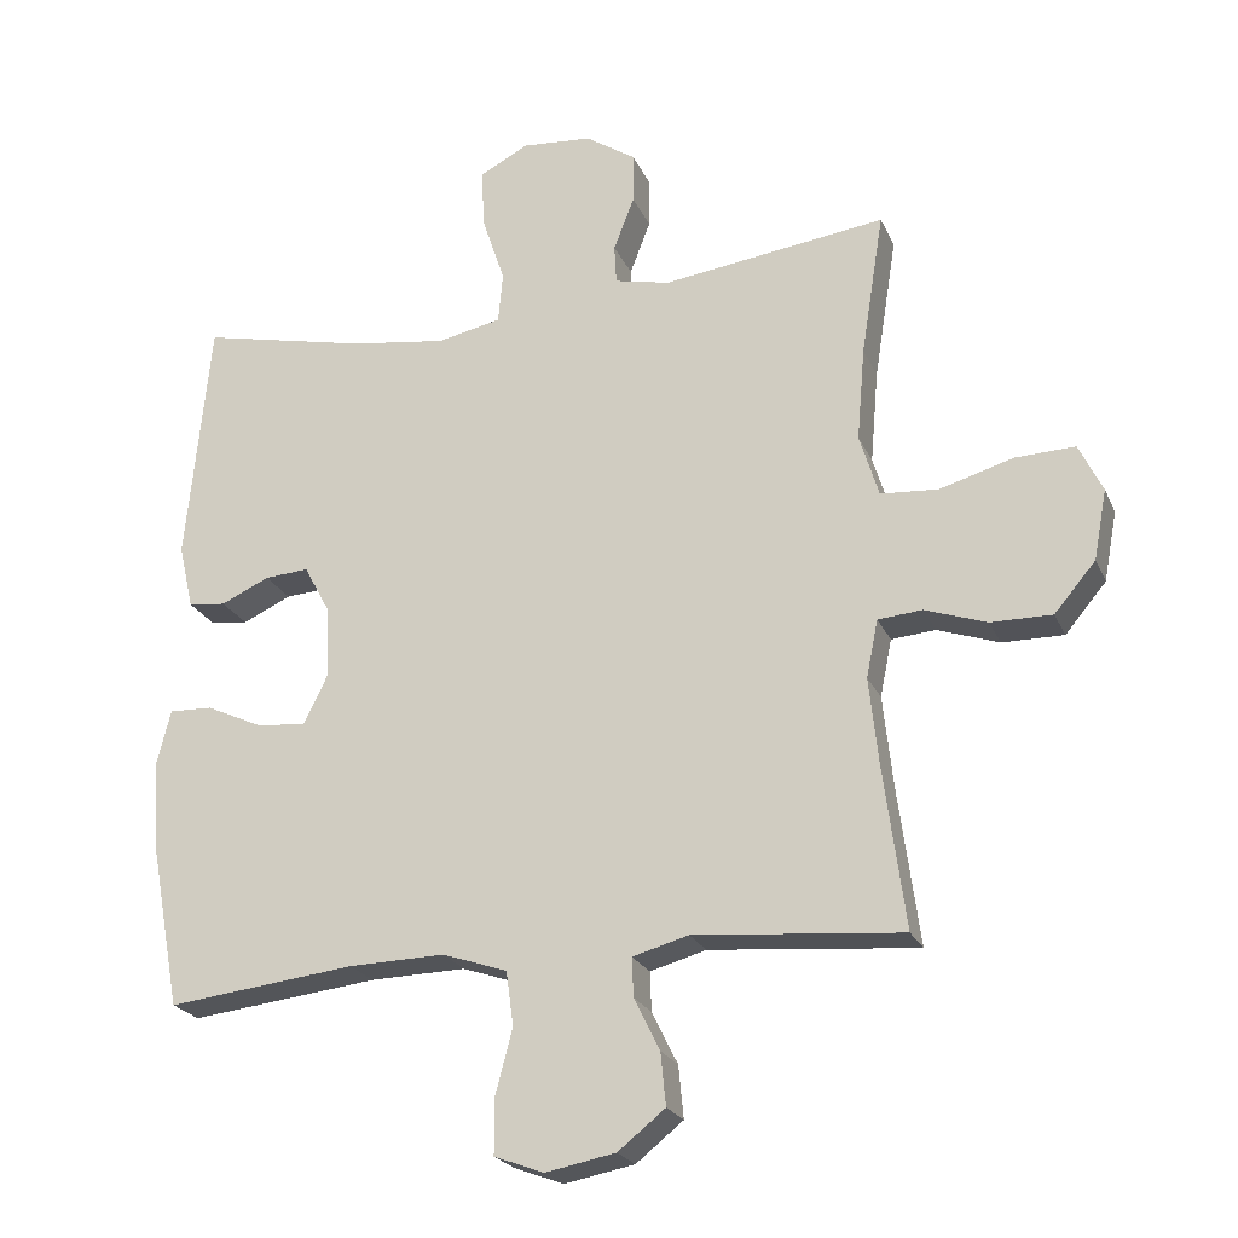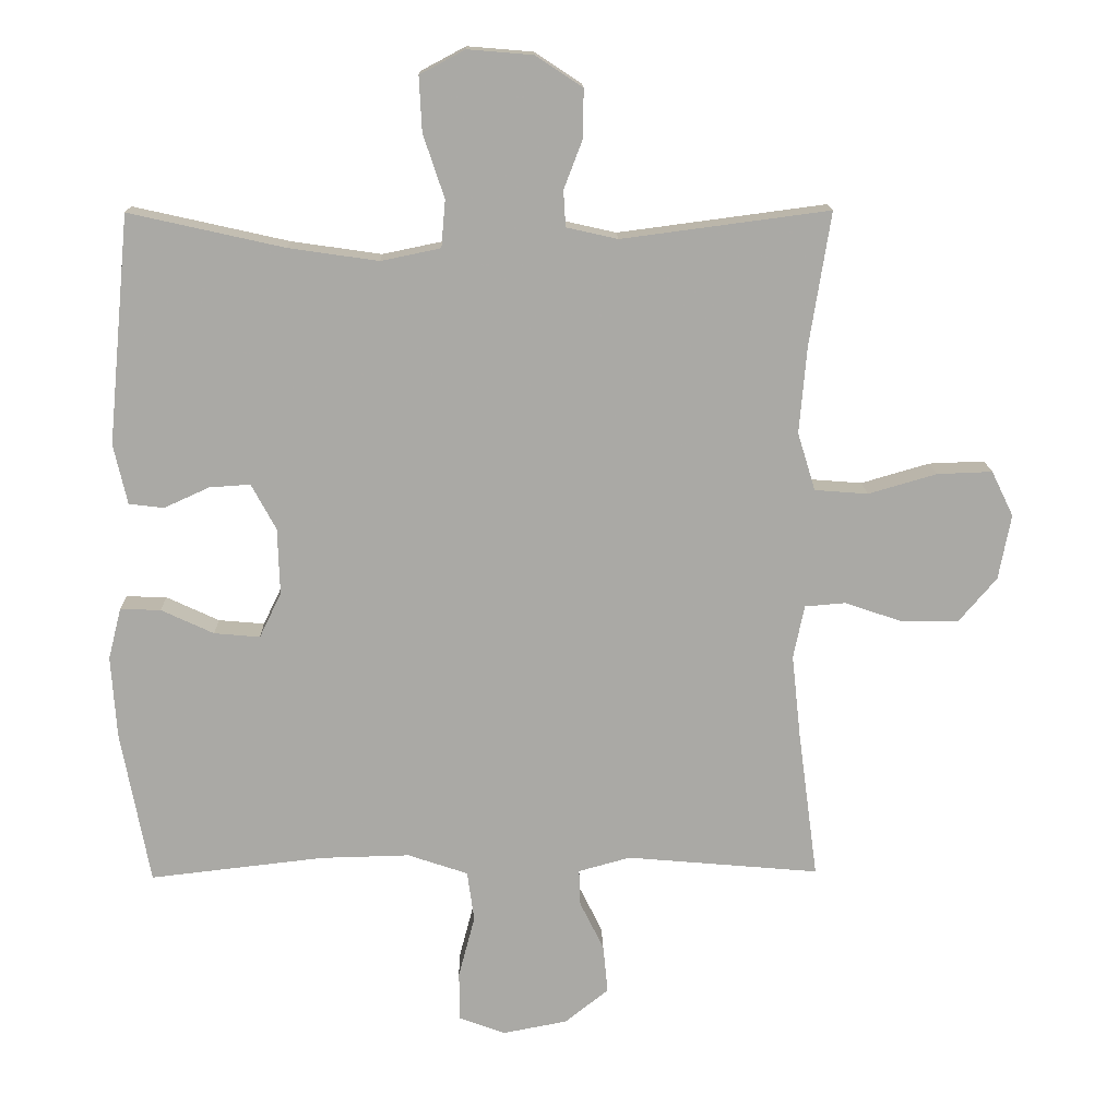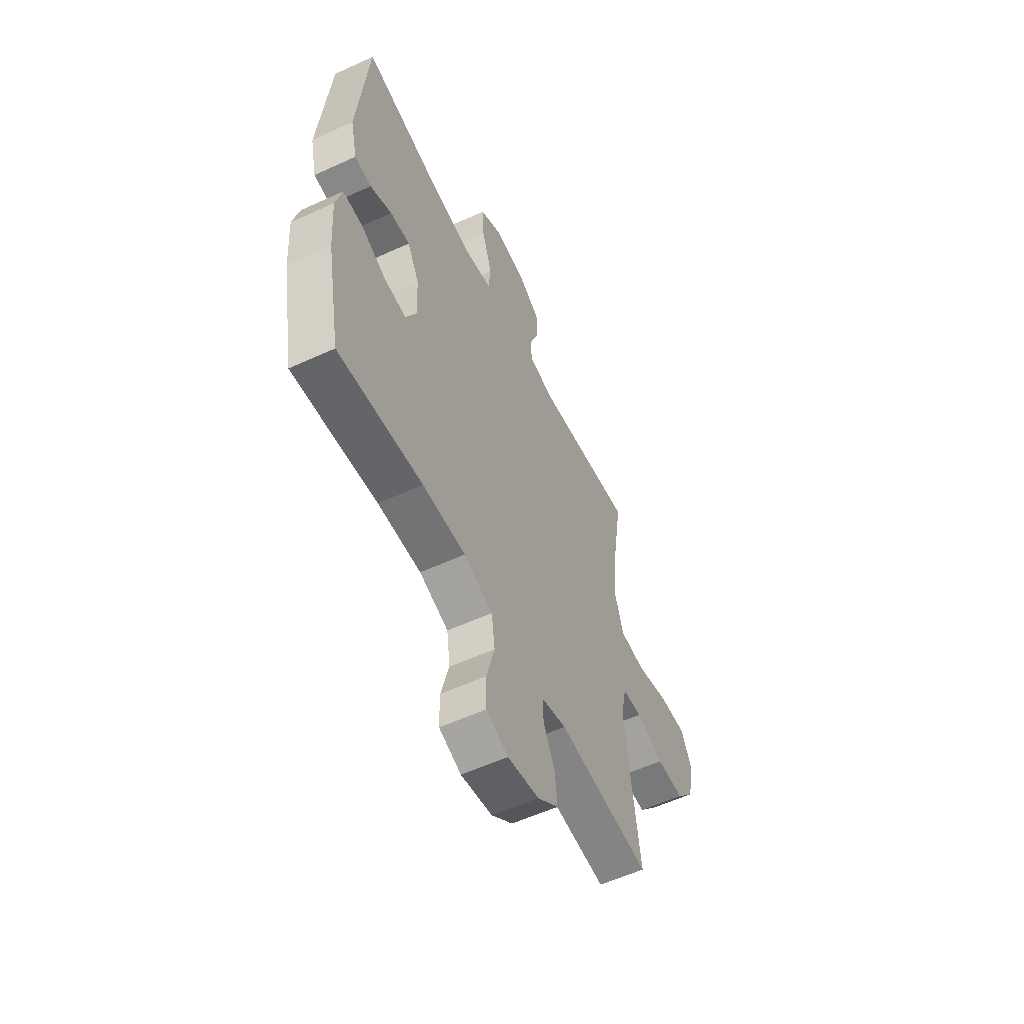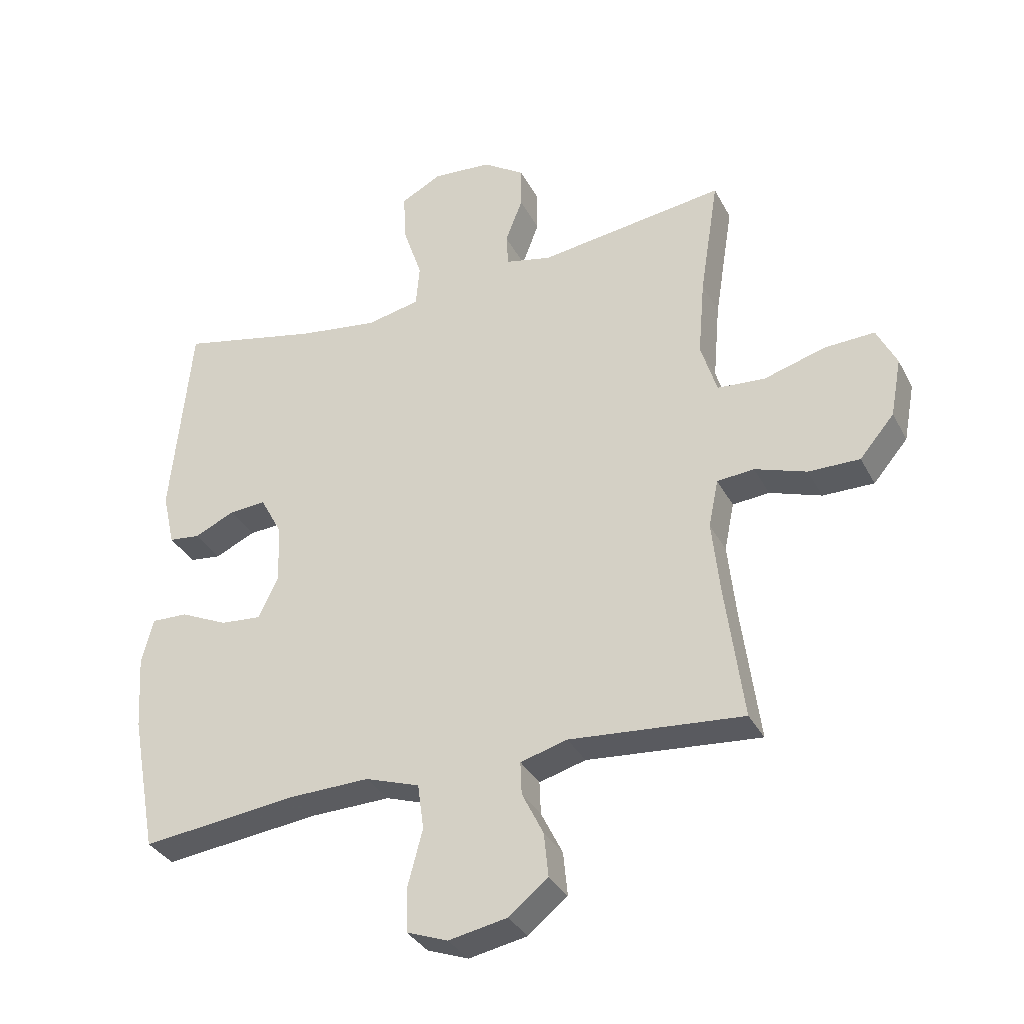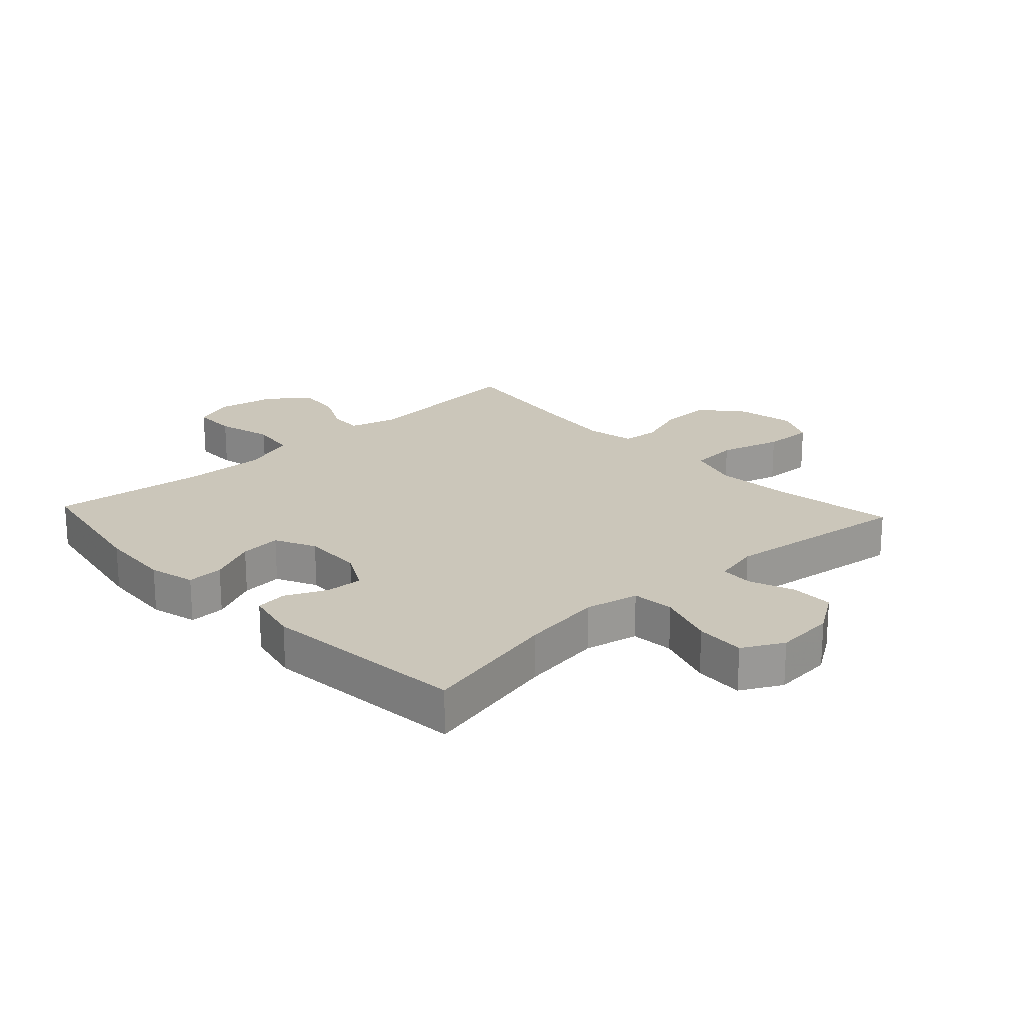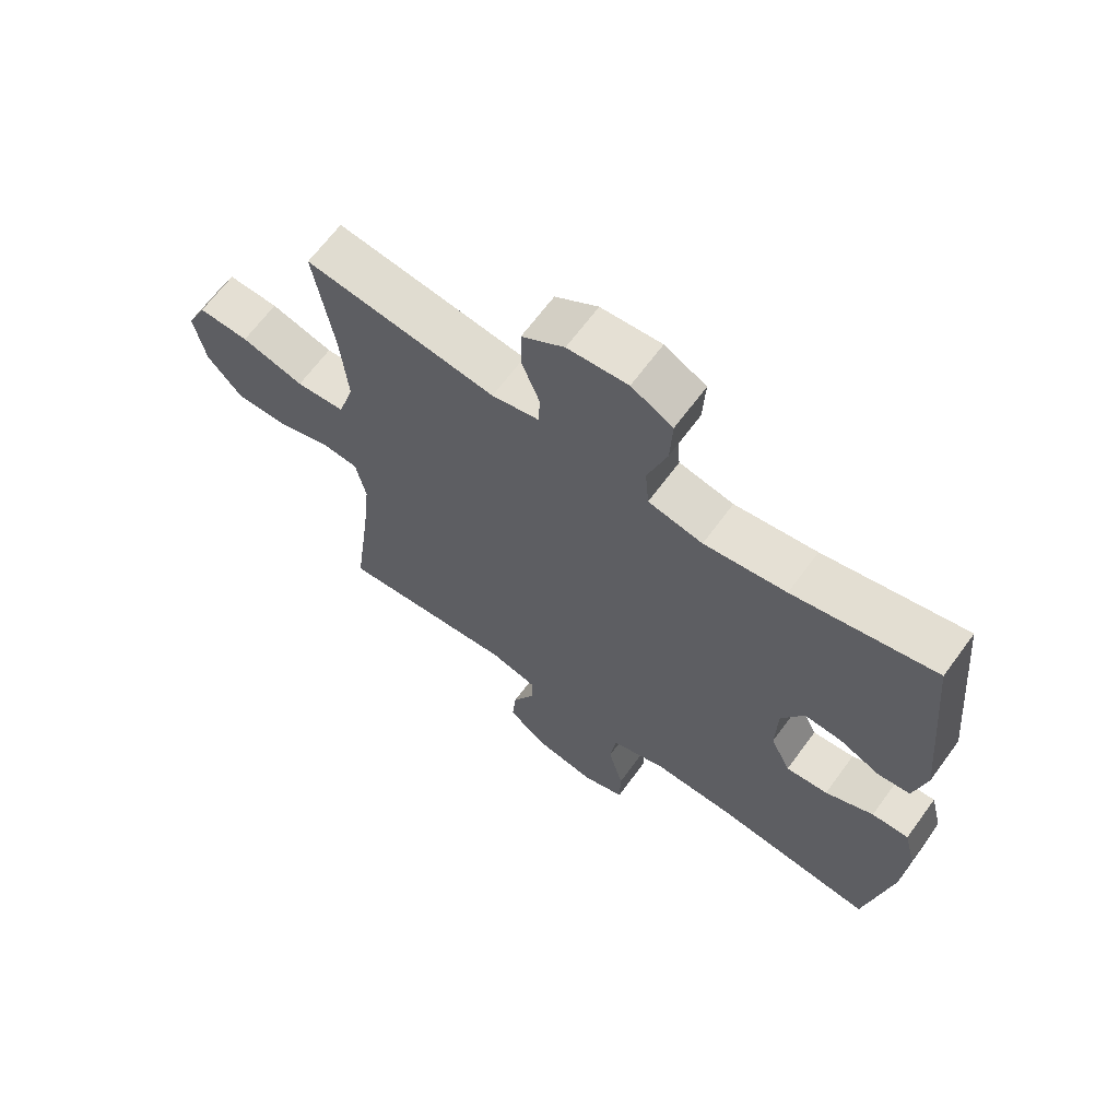
<metadata>
{"format":"obj","ext":"obj","renderer":"f3d","projection":"perspective","resolution":1024,"background":"white","views":[{"elev":-22.9,"azim":19.4,"up":"+Z"},{"elev":14.7,"azim":-1.4,"up":"+Z"},{"elev":-57.1,"azim":-64.5,"up":"+Z"},{"elev":-34.1,"azim":24.4,"up":"+Z"},{"elev":21.1,"azim":-42.9,"up":"+Y"},{"elev":65.8,"azim":-143.8,"up":"+Z"}]}
</metadata>
<code>
v -0.5 0.07 0.5
v -0.273 0.07 0.449
v -0.142 0.07 0.43
v -0.055 0.07 0.448
v -0.049 0.07 0.517
v -0.08 0.07 0.61
v -0.084 0.07 0.69
v -0.018 0.07 0.725
v 0.078 0.07 0.717
v 0.146 0.07 0.672
v 0.146 0.07 0.603
v 0.118 0.07 0.53
v 0.121 0.07 0.477
v 0.196 0.07 0.46
v 0.5 0.07 0.5
v 0.469 0.07 0.305
v 0.458 0.07 0.178
v 0.484 0.07 0.093
v 0.562 0.07 0.087
v 0.662 0.07 0.116
v 0.743 0.07 0.119
v 0.775 0.07 0.053
v 0.757 0.07 -0.042
v 0.701 0.07 -0.108
v 0.618 0.07 -0.107
v 0.534 0.07 -0.078
v 0.474 0.07 -0.083
v 0.458 0.07 -0.161
v 0.471 0.07 -0.282
v 0.5 0.07 -0.5
v 0.218 0.07 -0.475
v 0.142 0.07 -0.496
v 0.144 0.07 -0.549
v 0.179 0.07 -0.62
v 0.186 0.07 -0.691
v 0.122 0.07 -0.742
v 0.027 0.07 -0.76
v -0.04 0.07 -0.735
v -0.041 0.07 -0.663
v -0.017 0.07 -0.572
v -0.027 0.07 -0.498
v -0.115 0.07 -0.468
v -0.245 0.07 -0.471
v -0.5 0.07 -0.5
v -0.542 0.07 -0.275
v -0.55 0.07 -0.155
v -0.531 0.07 -0.08
v -0.472 0.07 -0.082
v -0.395 0.07 -0.118
v -0.328 0.07 -0.124
v -0.296 0.07 -0.058
v -0.299 0.07 0.039
v -0.335 0.07 0.106
v -0.395 0.07 0.102
v -0.461 0.07 0.072
v -0.512 0.07 0.078
v -0.532 0.07 0.166
v -0.5 0 0.5
v -0.273 0 0.449
v -0.142 0 0.43
v -0.055 0 0.448
v -0.049 0 0.517
v -0.08 0 0.61
v -0.084 0 0.69
v -0.018 0 0.725
v 0.078 0 0.717
v 0.146 0 0.672
v 0.146 0 0.603
v 0.118 0 0.53
v 0.121 0 0.477
v 0.196 0 0.46
v 0.5 0 0.5
v 0.469 0 0.305
v 0.458 0 0.178
v 0.484 0 0.093
v 0.562 0 0.087
v 0.662 0 0.116
v 0.743 0 0.119
v 0.775 0 0.053
v 0.757 0 -0.042
v 0.701 0 -0.108
v 0.618 0 -0.107
v 0.534 0 -0.078
v 0.474 0 -0.083
v 0.458 0 -0.161
v 0.471 0 -0.282
v 0.5 0 -0.5
v 0.218 0 -0.475
v 0.142 0 -0.496
v 0.144 0 -0.549
v 0.179 0 -0.62
v 0.186 0 -0.691
v 0.122 0 -0.742
v 0.027 0 -0.76
v -0.04 0 -0.735
v -0.041 0 -0.663
v -0.017 0 -0.572
v -0.027 0 -0.498
v -0.115 0 -0.468
v -0.245 0 -0.471
v -0.5 0 -0.5
v -0.542 0 -0.275
v -0.55 0 -0.155
v -0.531 0 -0.08
v -0.472 0 -0.082
v -0.395 0 -0.118
v -0.328 0 -0.124
v -0.296 0 -0.058
v -0.299 0 0.039
v -0.335 0 0.106
v -0.395 0 0.102
v -0.461 0 0.072
v -0.512 0 0.078
v -0.532 0 0.166
f 54 55 56 57
f 53 54 57 1
f 52 53 1 2
f 51 52 2 3
f 46 47 48 49
f 46 49 50
f 43 44 45 46
f 42 43 46 50
f 41 42 50 51
f 37 38 39 40
f 37 40 41
f 36 37 41
f 33 34 35 36
f 32 33 36 41
f 31 32 41 51
f 29 30 31 51
f 23 24 25 26
f 23 26 27
f 22 23 27
f 19 20 21 22
f 18 19 22 27
f 17 18 27 28
f 14 15 16
f 13 14 16 17
f 9 10 11 12
f 9 12 13
f 8 9 13
f 5 6 7 8
f 4 5 8 13
f 28 29 51 3
f 13 17 28
f 3 4 13 28
f 114 113 112 111
f 58 114 111 110
f 59 58 110 109
f 60 59 109 108
f 106 105 104 103
f 107 106 103
f 103 102 101 100
f 107 103 100 99
f 108 107 99 98
f 97 96 95 94
f 98 97 94
f 98 94 93
f 93 92 91 90
f 98 93 90 89
f 108 98 89 88
f 108 88 87 86
f 83 82 81 80
f 84 83 80
f 84 80 79
f 79 78 77 76
f 84 79 76 75
f 85 84 75 74
f 73 72 71
f 74 73 71 70
f 69 68 67 66
f 70 69 66
f 70 66 65
f 65 64 63 62
f 70 65 62 61
f 60 108 86 85
f 85 74 70
f 85 70 61 60
f 1 58 59 2
f 2 59 60 3
f 3 60 61 4
f 4 61 62 5
f 5 62 63 6
f 6 63 64 7
f 7 64 65 8
f 8 65 66 9
f 9 66 67 10
f 10 67 68 11
f 11 68 69 12
f 12 69 70 13
f 13 70 71 14
f 14 71 72 15
f 15 72 73 16
f 16 73 74 17
f 17 74 75 18
f 18 75 76 19
f 19 76 77 20
f 20 77 78 21
f 21 78 79 22
f 22 79 80 23
f 23 80 81 24
f 24 81 82 25
f 25 82 83 26
f 26 83 84 27
f 27 84 85 28
f 28 85 86 29
f 29 86 87 30
f 30 87 88 31
f 31 88 89 32
f 32 89 90 33
f 33 90 91 34
f 34 91 92 35
f 35 92 93 36
f 36 93 94 37
f 37 94 95 38
f 38 95 96 39
f 39 96 97 40
f 40 97 98 41
f 41 98 99 42
f 42 99 100 43
f 43 100 101 44
f 44 101 102 45
f 45 102 103 46
f 46 103 104 47
f 47 104 105 48
f 48 105 106 49
f 49 106 107 50
f 50 107 108 51
f 51 108 109 52
f 52 109 110 53
f 53 110 111 54
f 54 111 112 55
f 55 112 113 56
f 56 113 114 57
f 57 114 58 1

</code>
